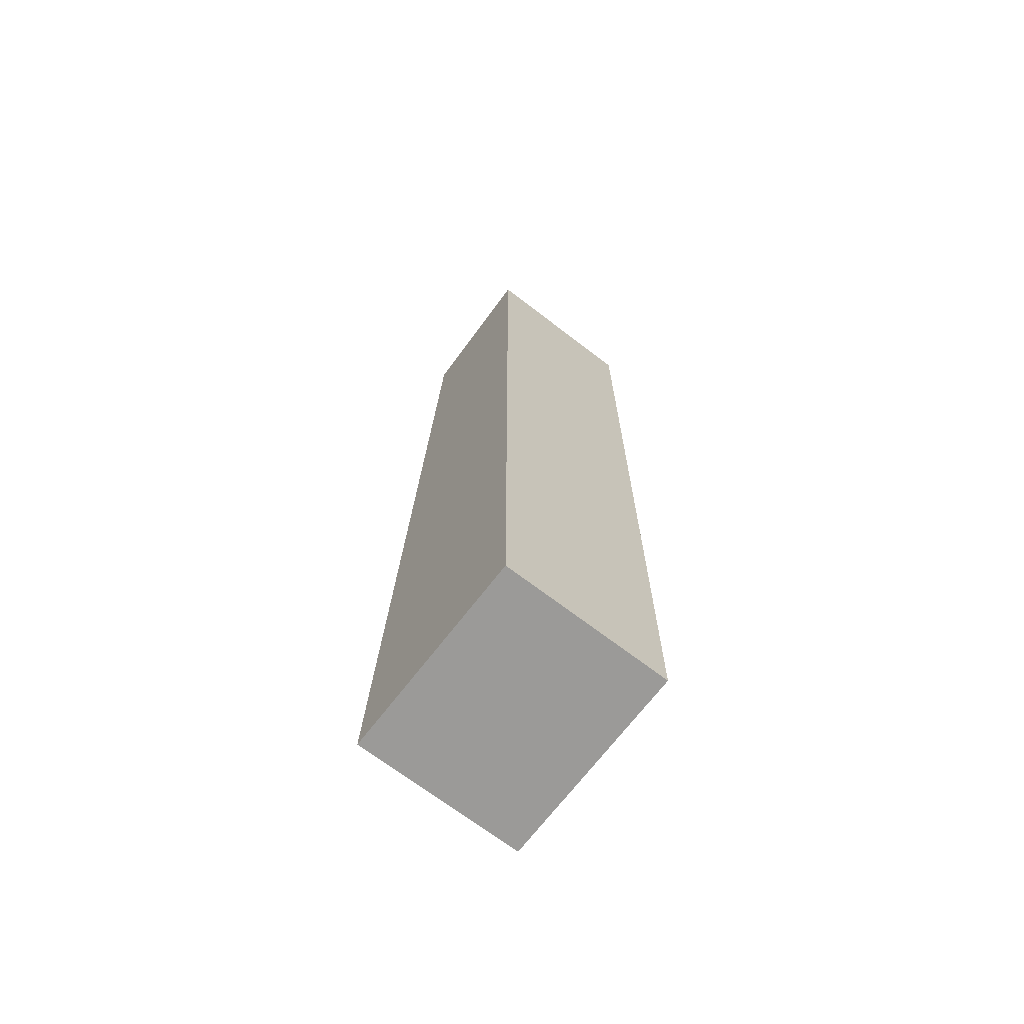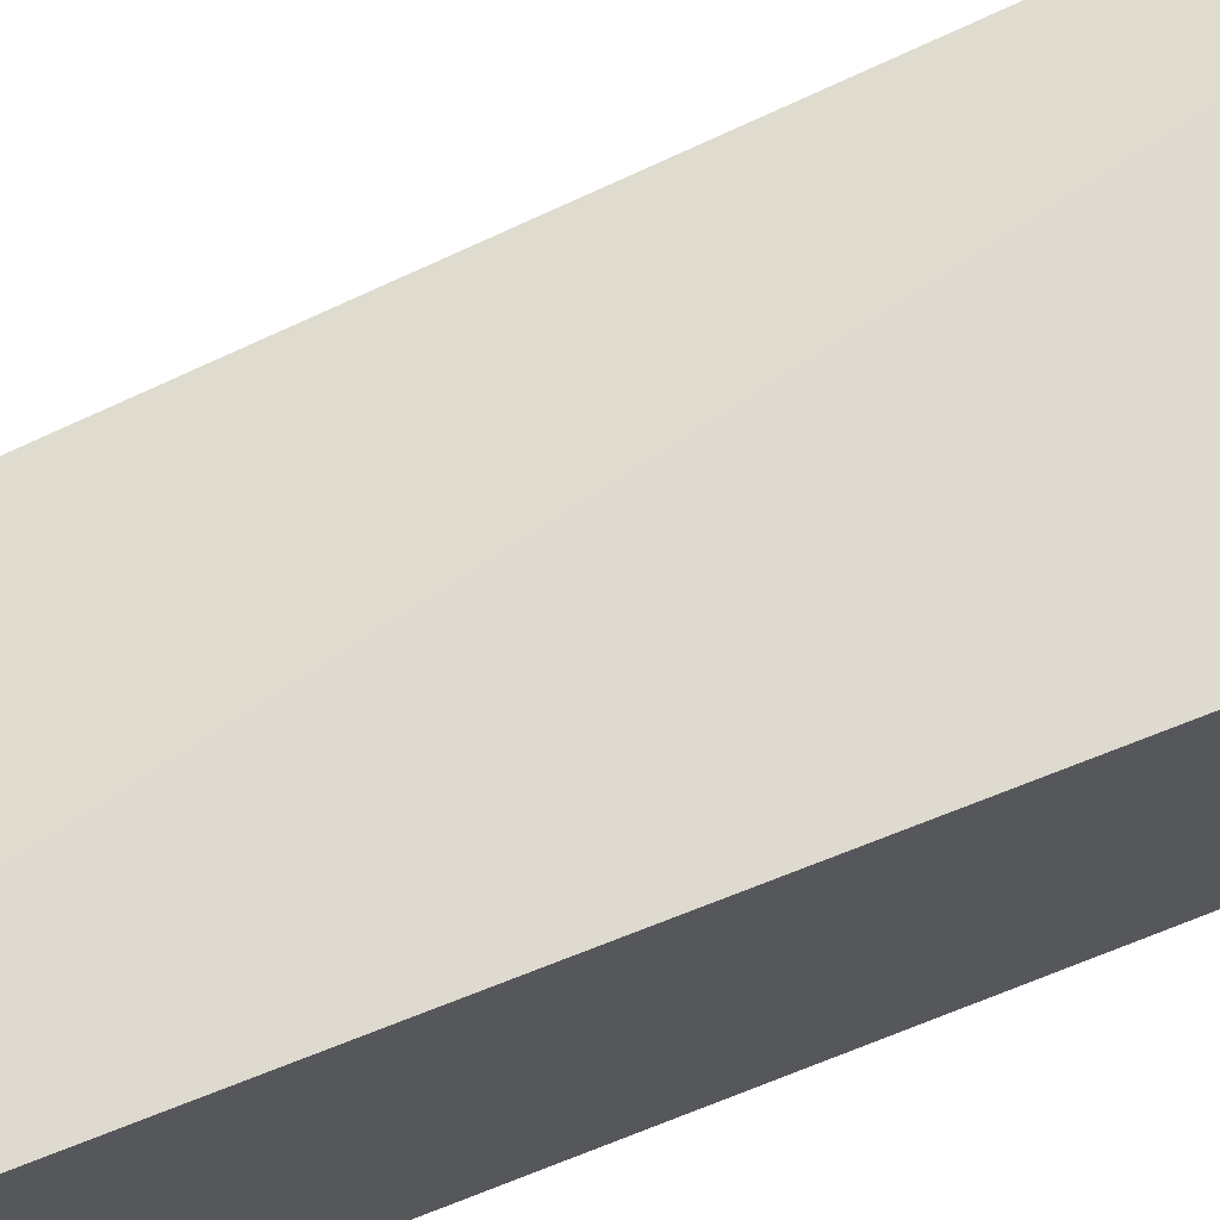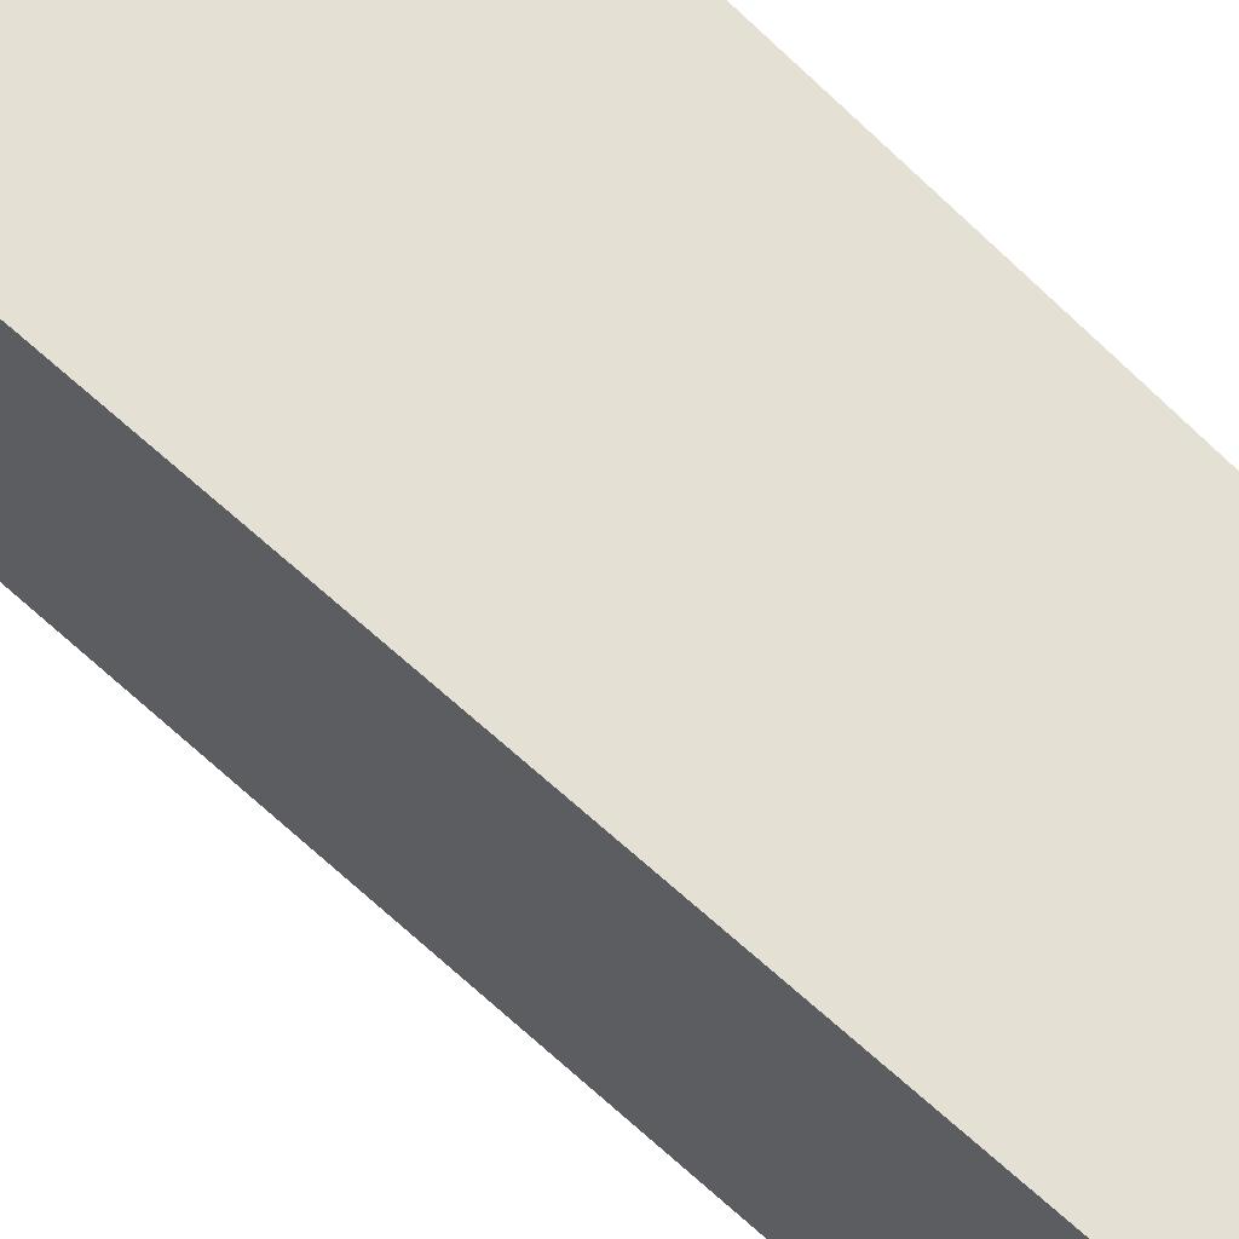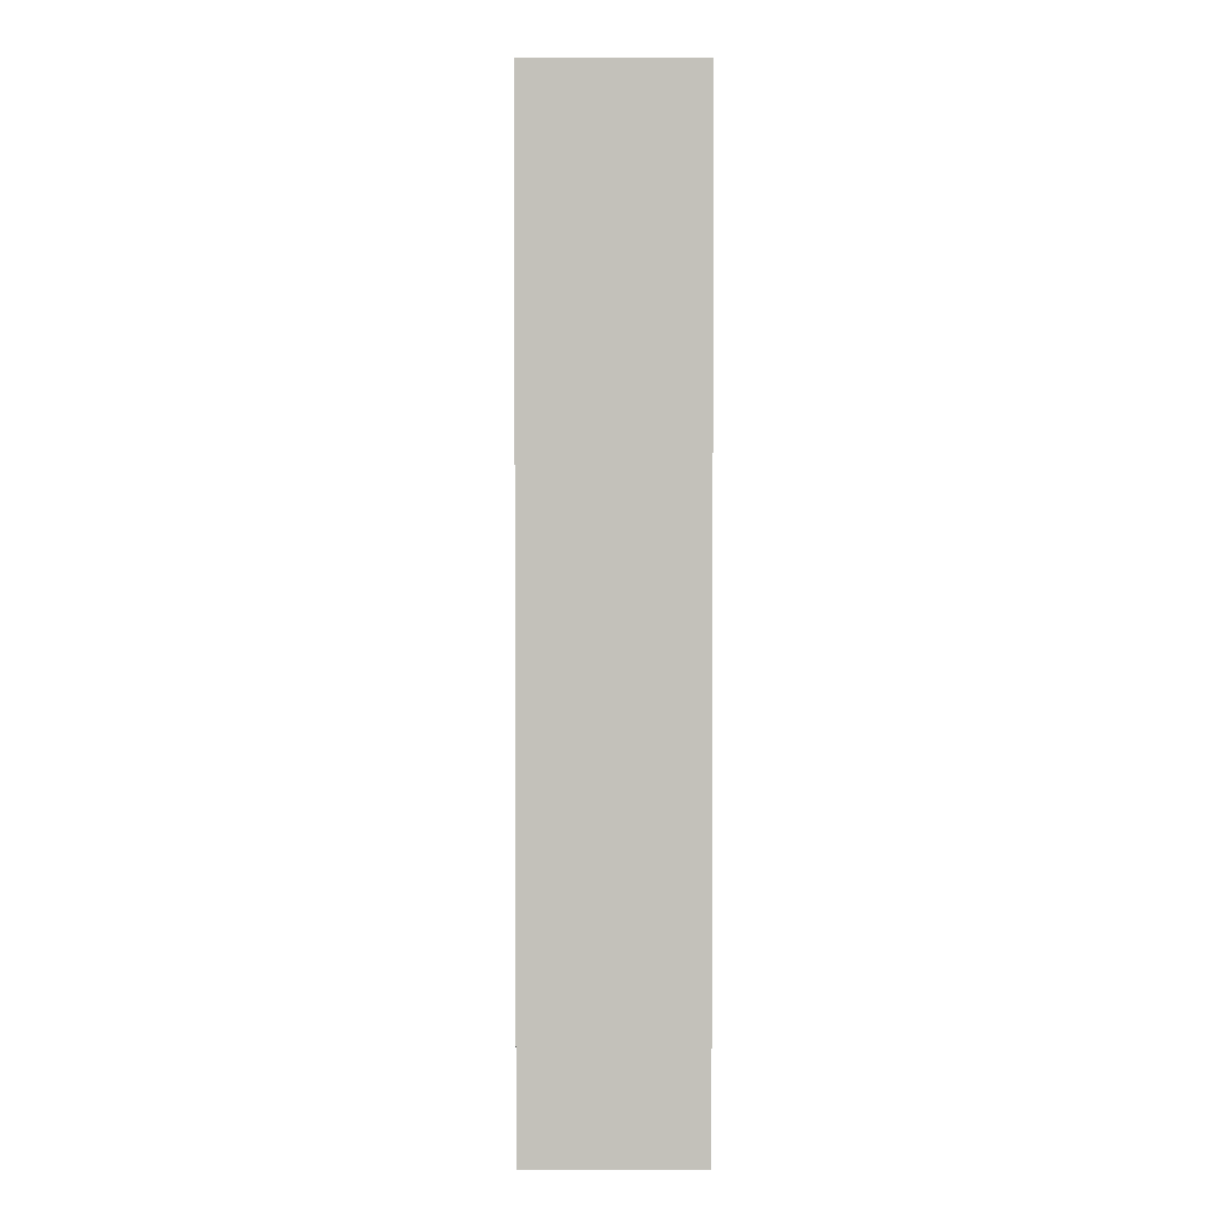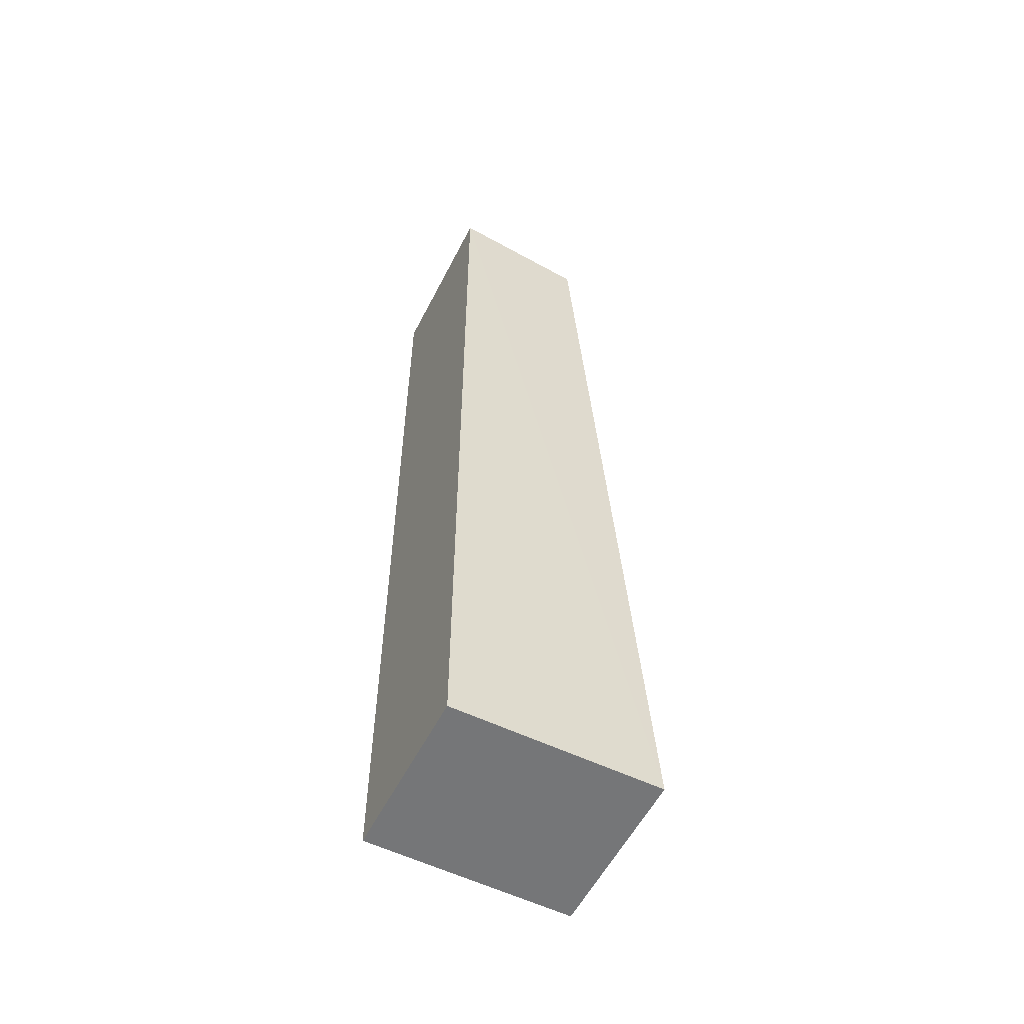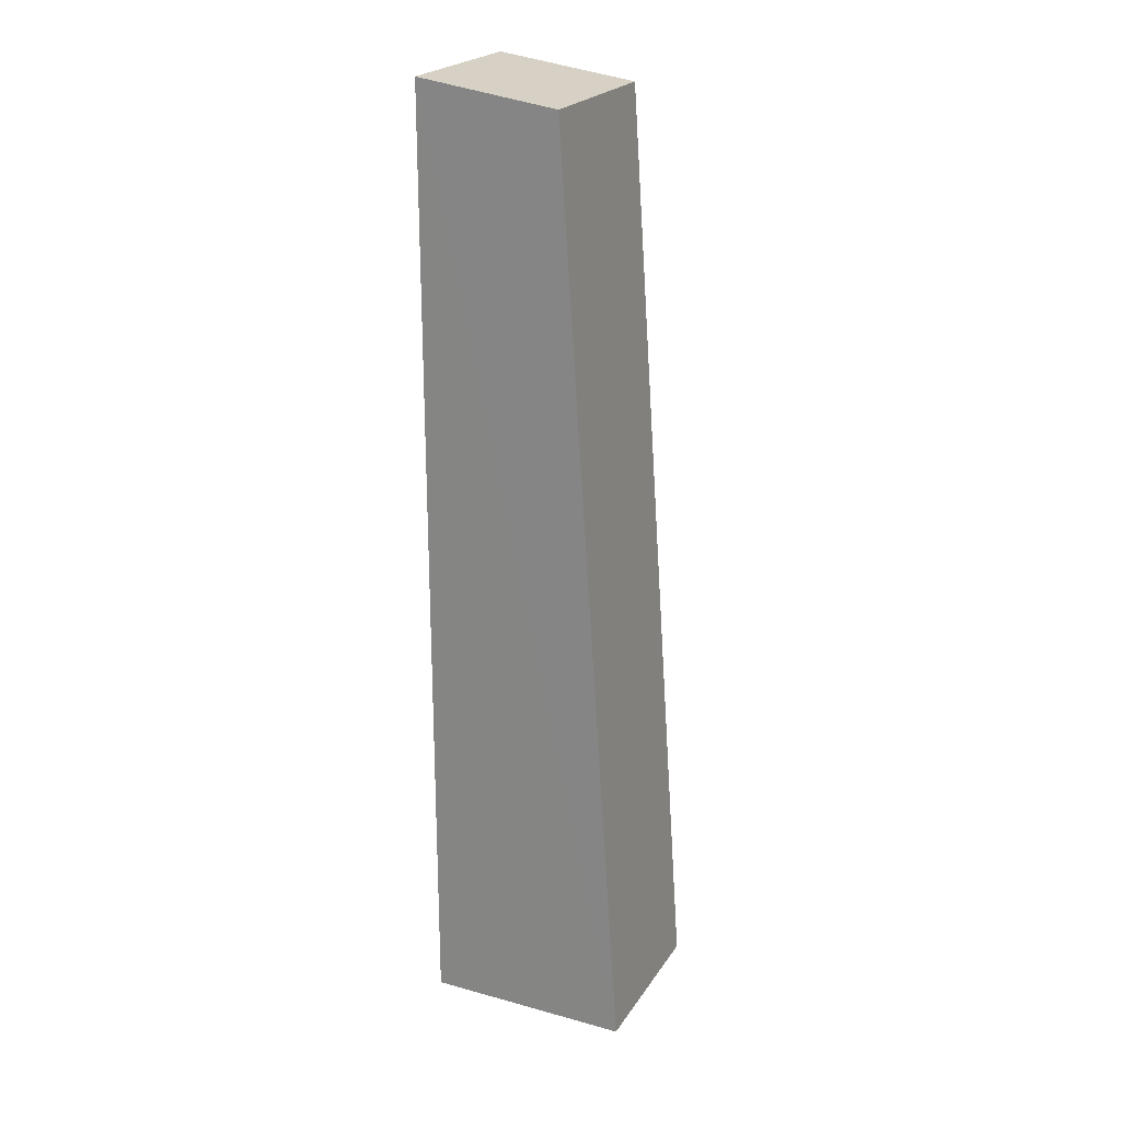
<metadata>
{"format":"obj","ext":"obj","renderer":"f3d","projection":"perspective","resolution":1024,"background":"white","views":[{"elev":-69.4,"azim":-127.5,"up":"+Y"},{"elev":70.4,"azim":-111.7,"up":"+Z"},{"elev":65.5,"azim":136.5,"up":"+Z"},{"elev":2.5,"azim":-89.7,"up":"+Y"},{"elev":-56.8,"azim":-26.9,"up":"+Y"},{"elev":22.8,"azim":24.8,"up":"+Y"}]}
</metadata>
<code>
v -0.03752 0.0985 0.01636
v -0.03752 0.0985 -0.02151
v -0.05208 0.3064 0.01613
v -0.08309 0.3106 0.01613
v -0.08309 0.09848 -0.02151
v -0.05208 0.3064 -0.02151
v -0.08309 0.09848 0.01613
v -0.08309 0.3106 -0.02151
f 1 2 3
f 1 3 4
f 6 3 2
f 6 2 5
f 7 1 4
f 7 4 5
f 7 5 2
f 7 2 1
f 8 6 5
f 8 5 4
f 8 4 3
f 8 3 6

</code>
